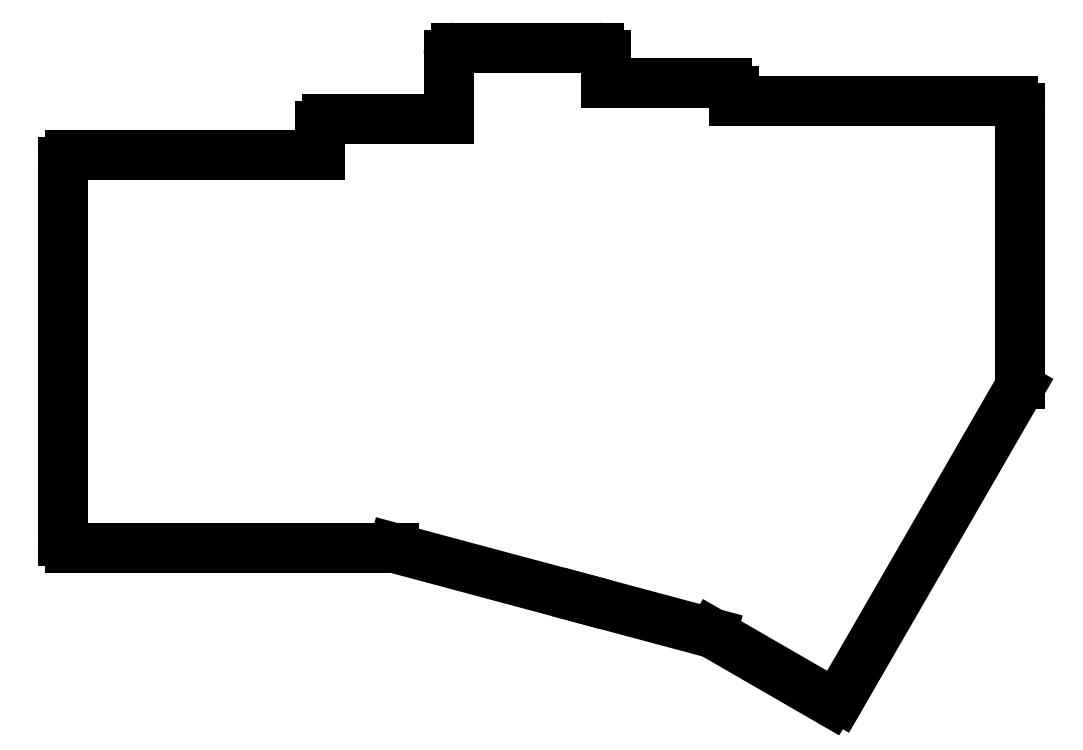
<metadata>
{"format":"dxf","ext":"dxf","renderer":"ezdxf+matplotlib","layout":"modelspace","background":"white","min_lineweight":24,"dpi":150}
</metadata>
<code>
0
SECTION
2
ENTITIES
0
LINE
8
0
10
223
20
-87.63
11
223
21
-49
0
ARC
8
0
10
222
20
-49
40
1
50
0
51
90
0
LINE
8
0
10
183
20
-48
11
222
21
-48
0
LINE
8
0
10
183
20
-48
11
183
21
-46.5
0
ARC
8
0
10
182
20
-46.5
40
1
50
0
51
90
0
LINE
8
0
10
182
20
-45.5
11
165
21
-45.5
0
LINE
8
0
10
165
20
-45.5
11
165
21
-41.5
0
ARC
8
0
10
164
20
-41.5
40
1
50
0
51
90
0
LINE
8
0
10
164
20
-40.5
11
144
21
-40.5
0
ARC
8
0
10
144
20
-41.5
40
1
50
90
51
180
0
LINE
8
0
10
143
20
-41.5
11
143
21
-50.5
0
LINE
8
0
10
143
20
-50.5
11
126
21
-50.5
0
ARC
8
0
10
126
20
-51.5
40
1
50
90
51
180
0
LINE
8
0
10
125
20
-51.5
11
125
21
-55.5
0
LINE
8
0
10
90
20
-55.5
11
125
21
-55.5
0
ARC
8
0
10
90
20
-56.5
40
1
50
90
51
180
0
LINE
8
0
10
89
20
-109.5
11
89
21
-56.5
0
ARC
8
0
10
90
20
-109.5
40
1
50
180
51
270
0
LINE
8
0
10
90
20
-110.5
11
135.3
21
-110.5
0
LINE
8
0
10
135.3
20
-110.5
11
161.6
21
-117.6
0
LINE
8
0
10
161.6
20
-117.6
11
179.9
21
-122.4
0
LINE
8
0
10
179.9
20
-122.4
11
196.4
21
-132
0
ARC
8
0
10
196.9
20
-131.1
40
1
50
240
51
330
0
LINE
8
0
10
197.8
20
-131.6
11
222.9
21
-88.13
0
ARC
8
0
10
222
20
-87.63
40
1
50
330
51
0
0
ENDSEC
0
EOF

</code>
